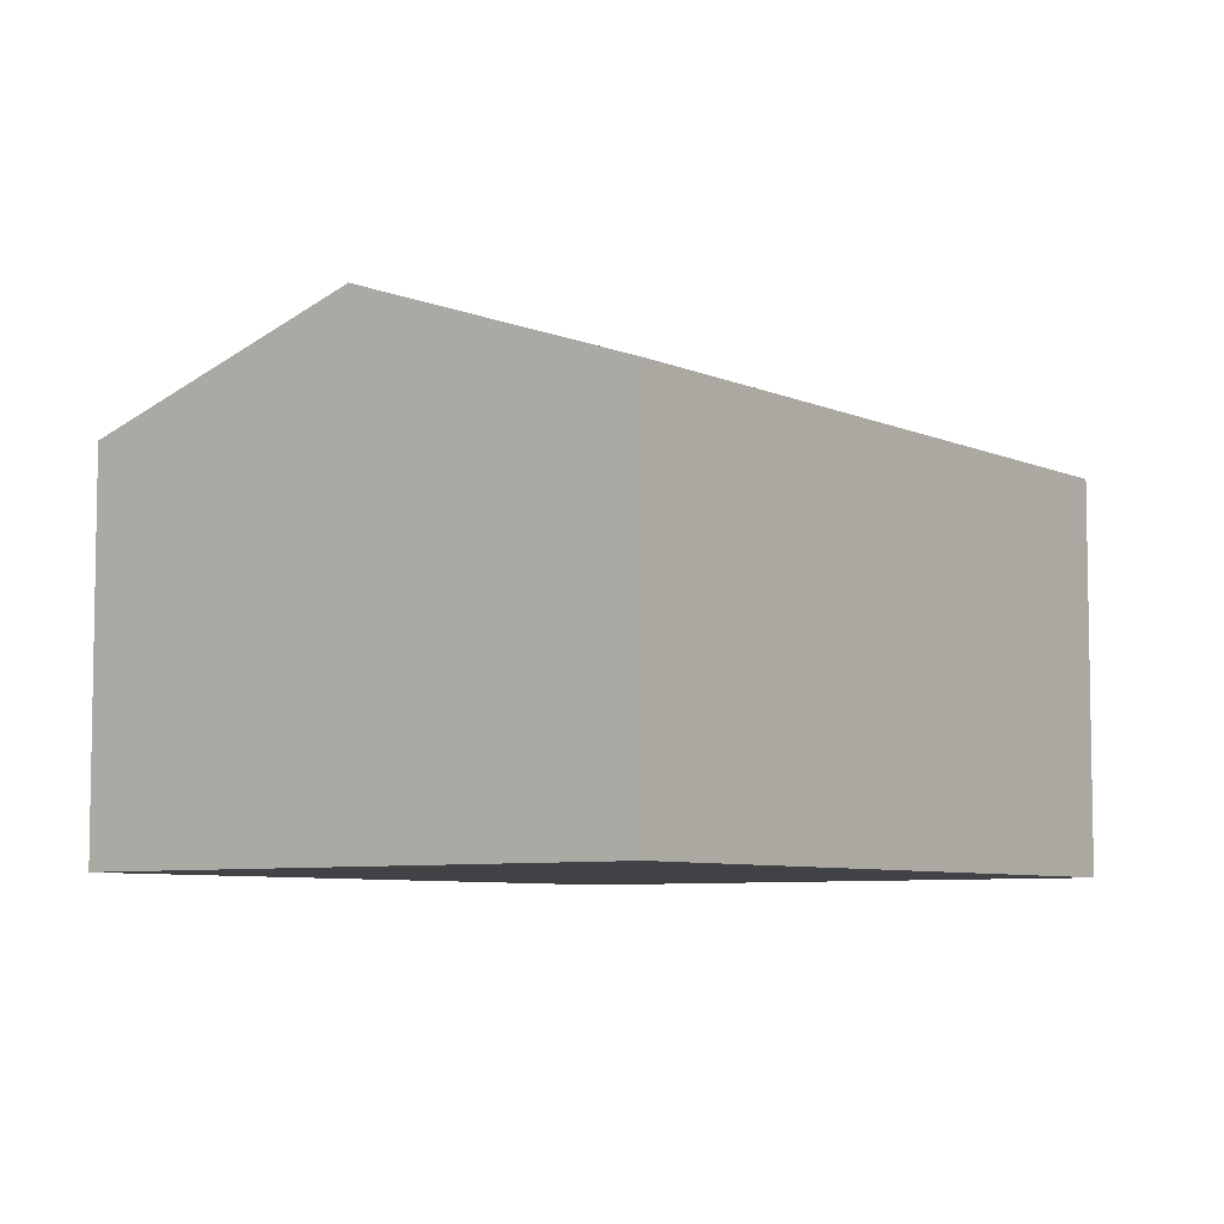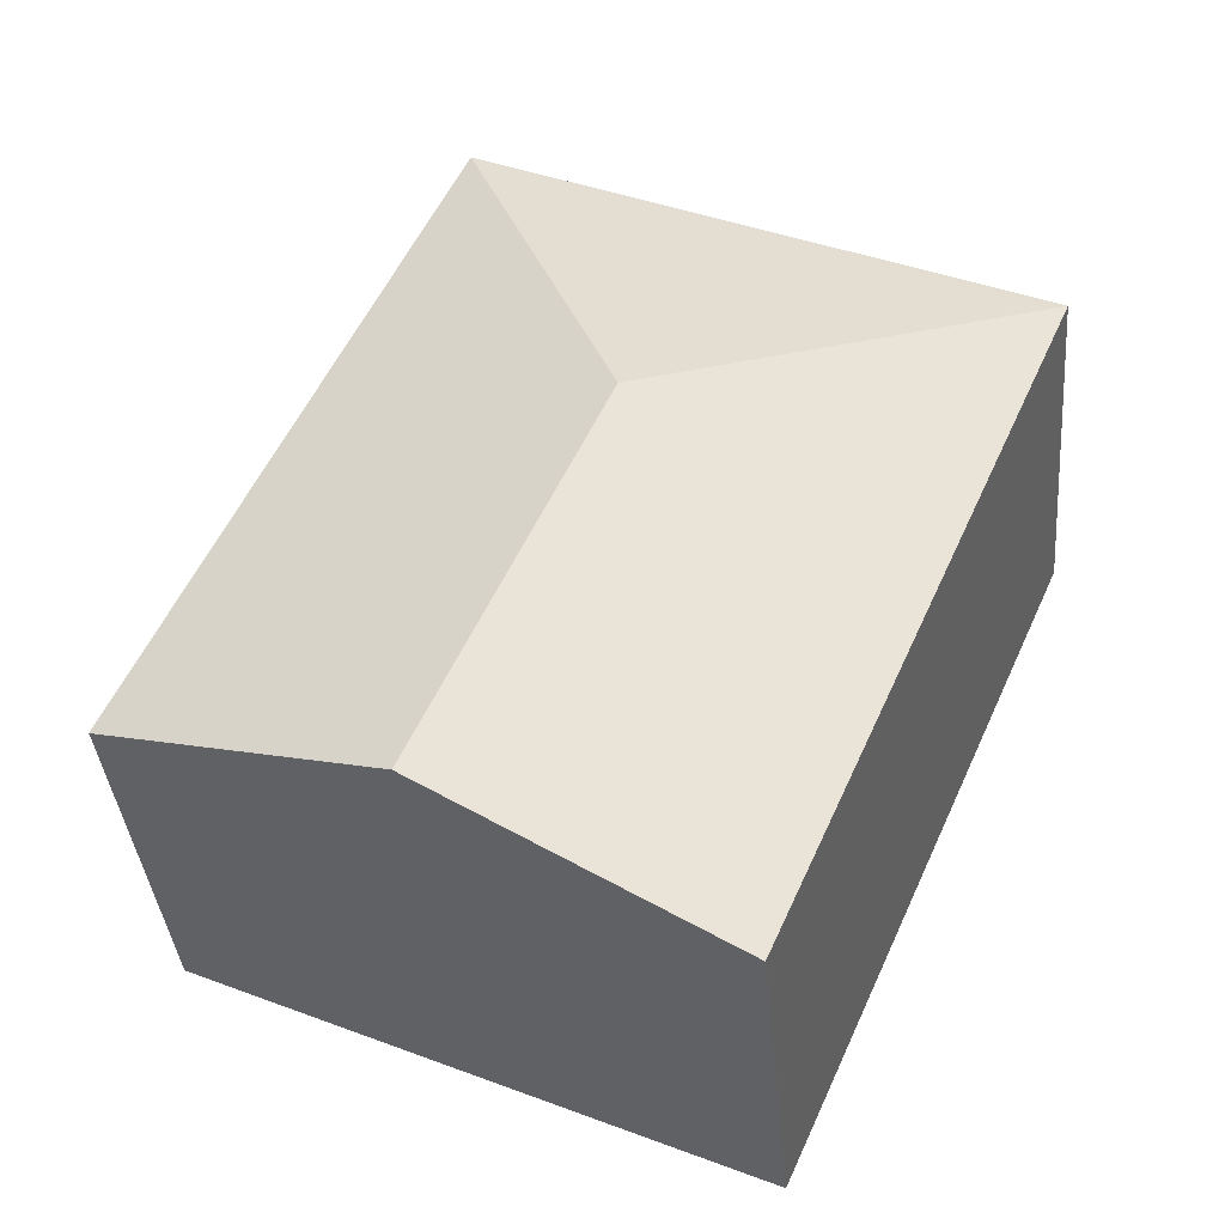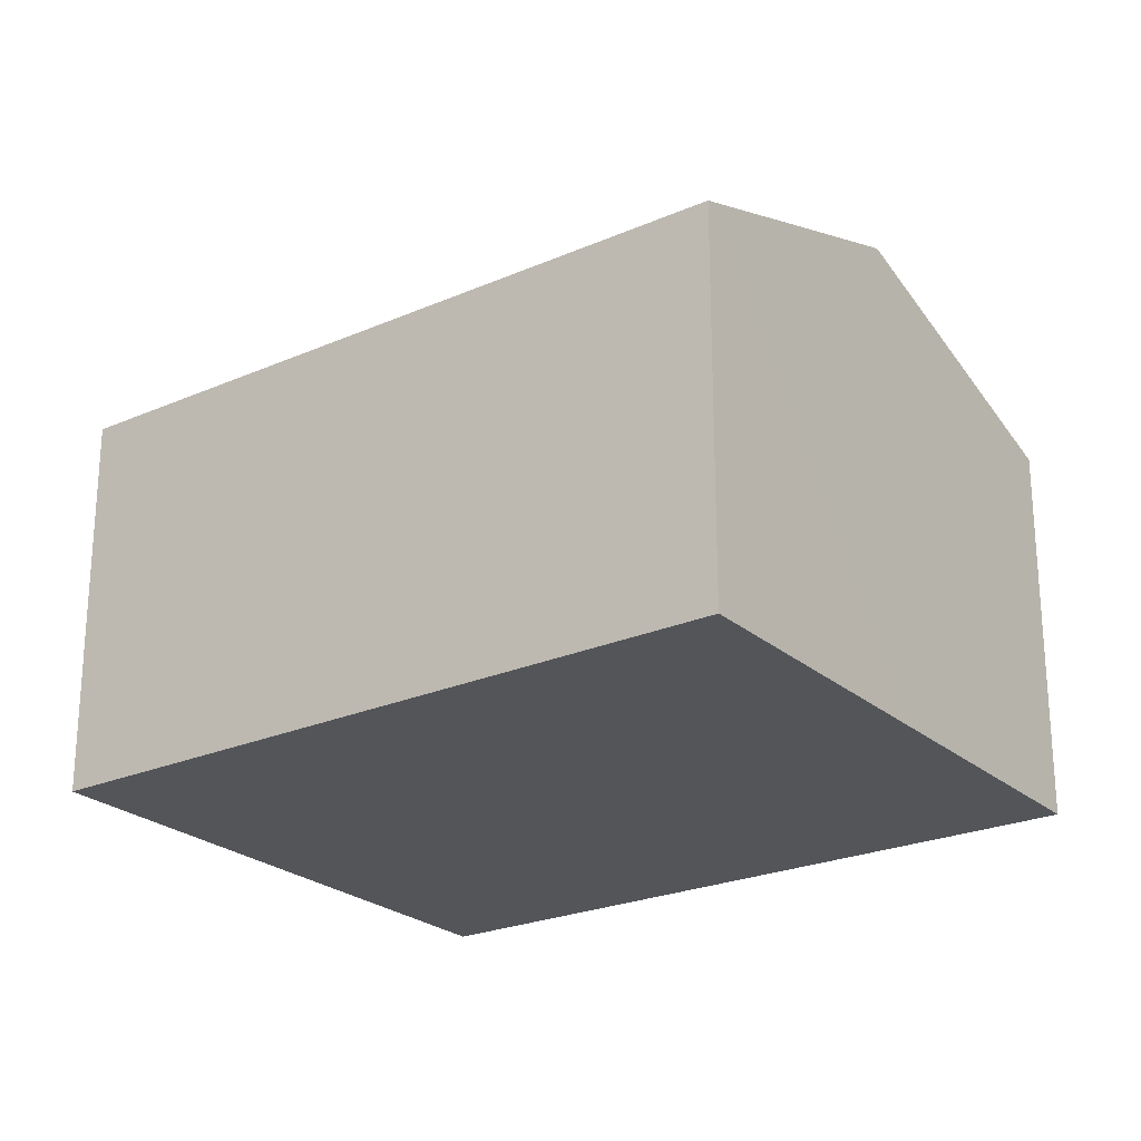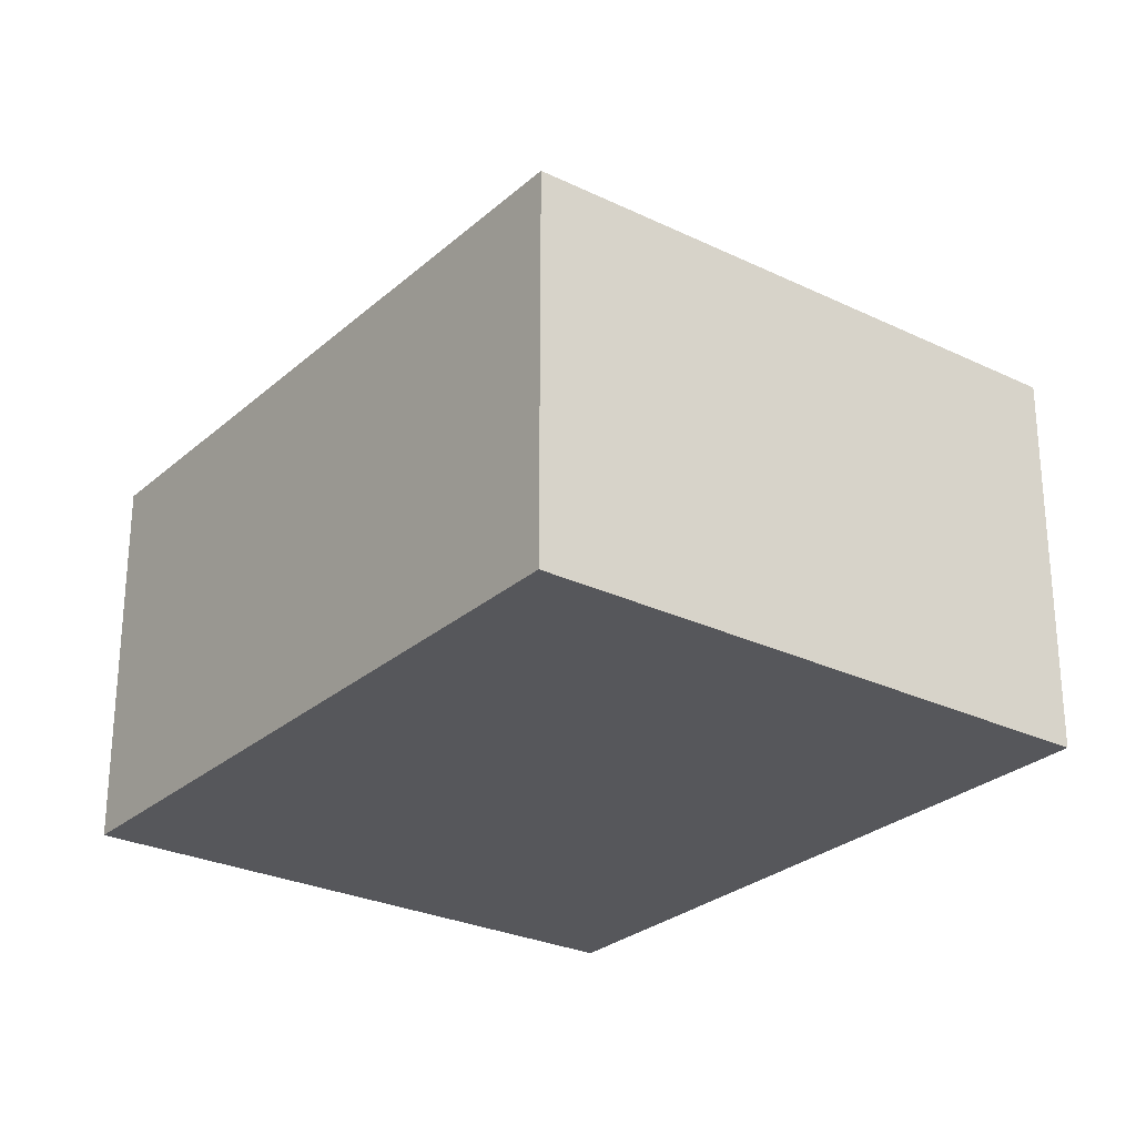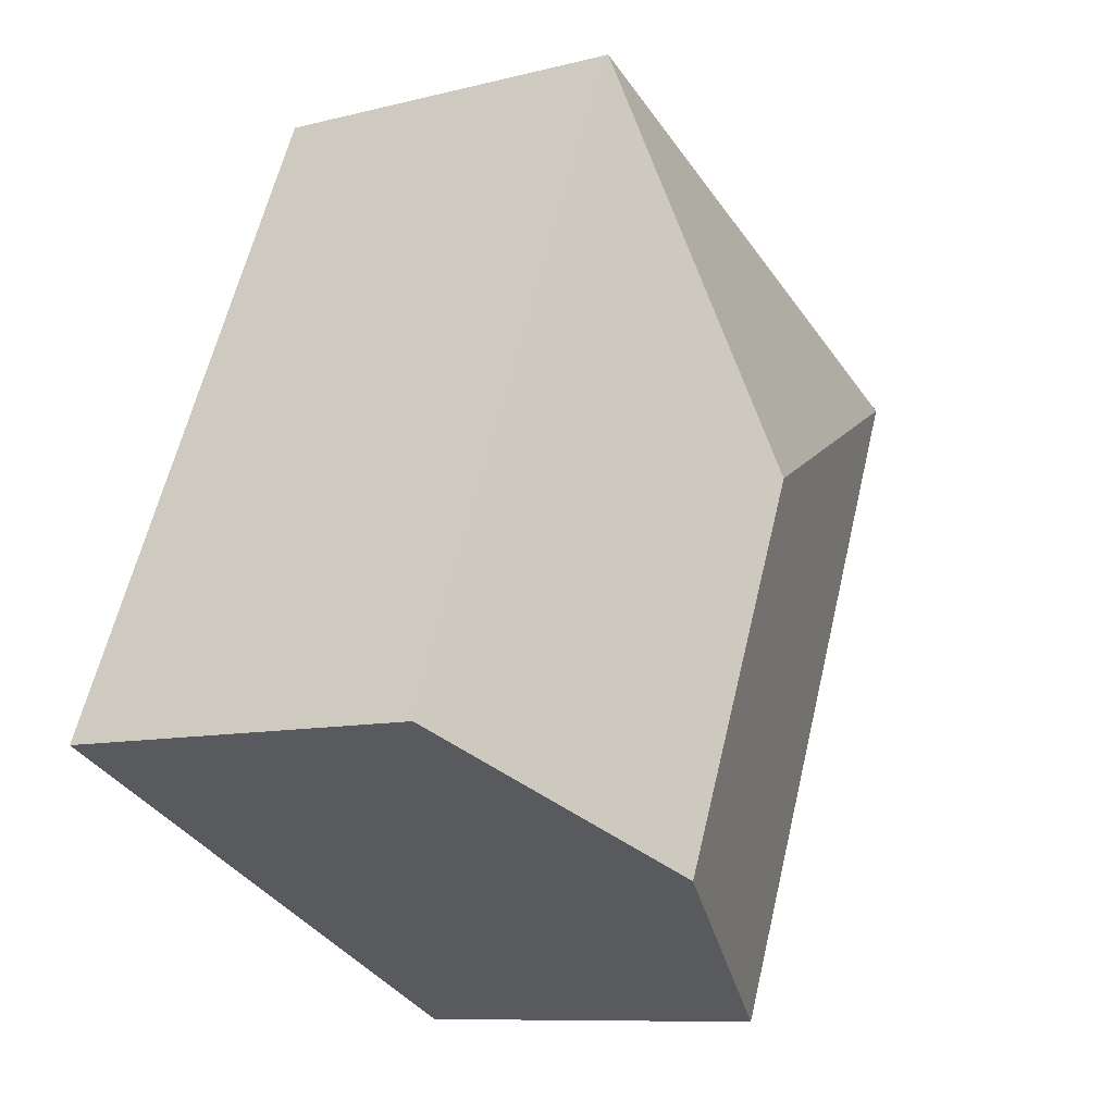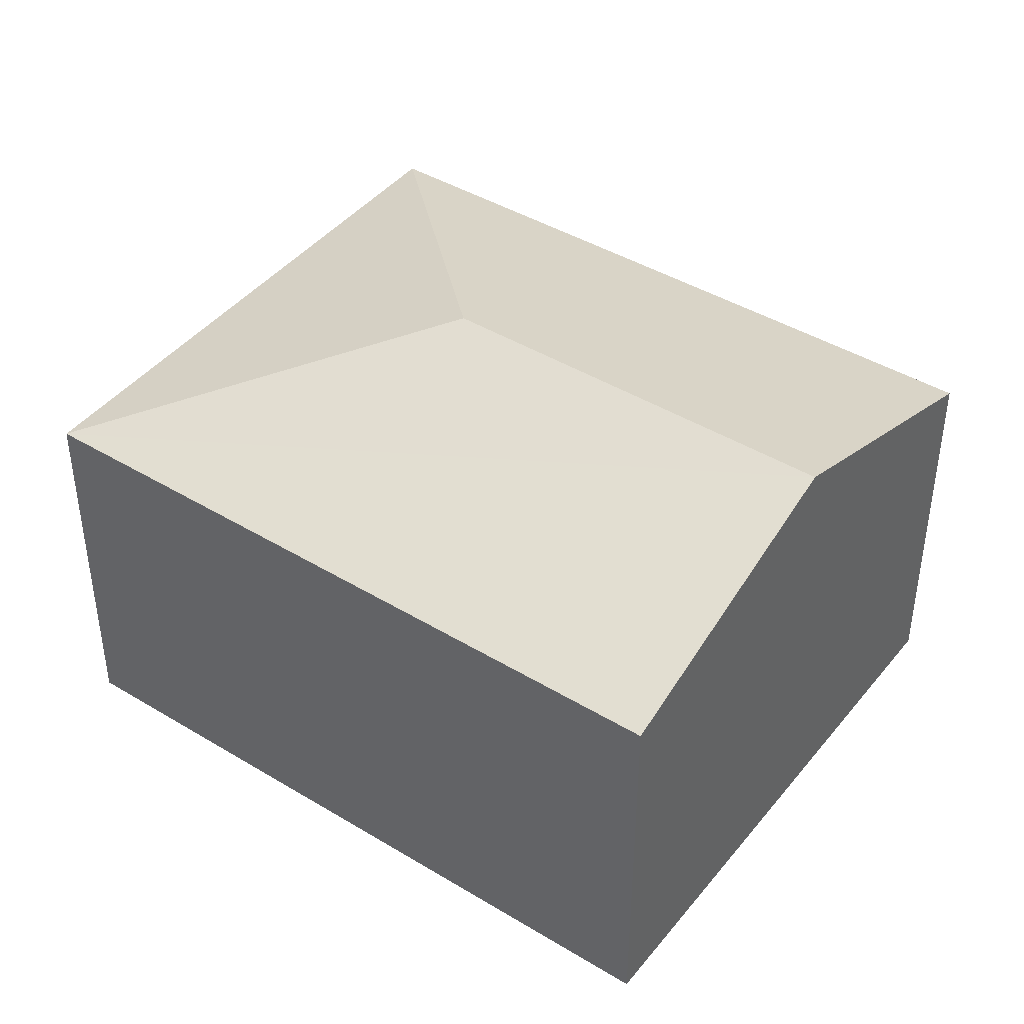
<metadata>
{"format":"obj","ext":"obj","renderer":"f3d","projection":"perspective","resolution":1024,"background":"white","views":[{"elev":-6.7,"azim":-166.9,"up":"+Y"},{"elev":-37.8,"azim":-174.9,"up":"+Z"},{"elev":-24.2,"azim":101.6,"up":"+Y"},{"elev":-27.1,"azim":-60.9,"up":"+Y"},{"elev":-9.4,"azim":123.8,"up":"+Z"},{"elev":42.9,"azim":101.5,"up":"+Y"}]}
</metadata>
<code>
v  4.774 4.048 -4.5
v  4.572 3.208 2.048
v  7.067 3.208 -3.474
v  3.314 4.048 -1.268
v  0 3.213 1.967e-16
v  2.451 3.197 -5.539
v  0 0 0
v  2.451 3.392e-16 -5.539
v  4.572 -1.254e-16 2.048
v  7.067 2.127e-16 -3.474
v  4.774 2.755e-16 -4.5
g defaultobject
f 1 2 3
f 2 1 4
f 4 5 2
f 5 1 6
f 1 5 4
f 6 7 5
f 7 6 8
f 7 2 5
f 2 7 9
f 9 3 2
f 3 9 10
f 1 8 6
f 8 1 3
f 8 3 11
f 11 3 10
f 11 7 8
f 7 11 9
f 9 11 10

</code>
